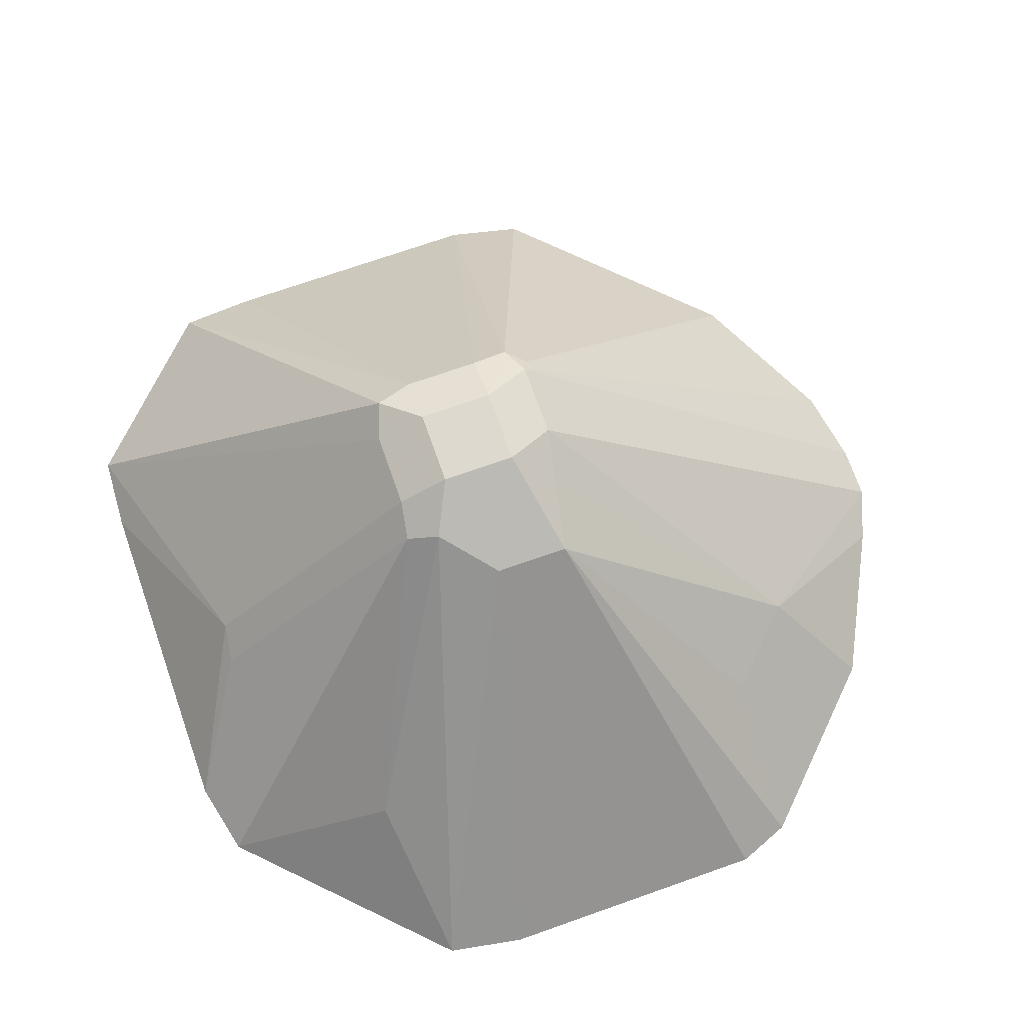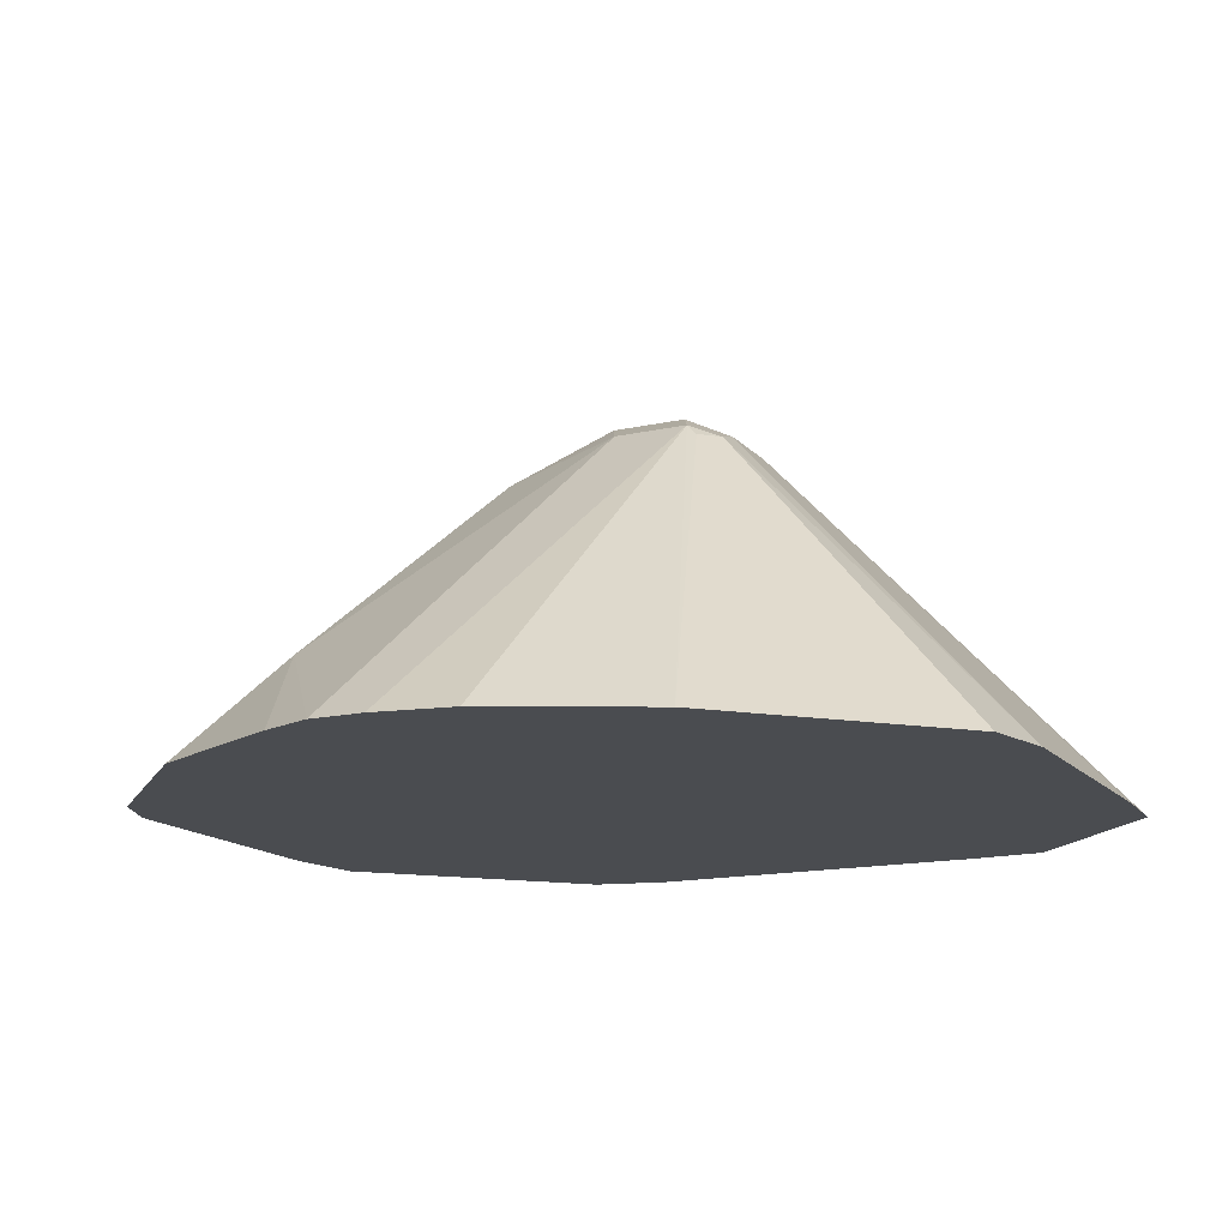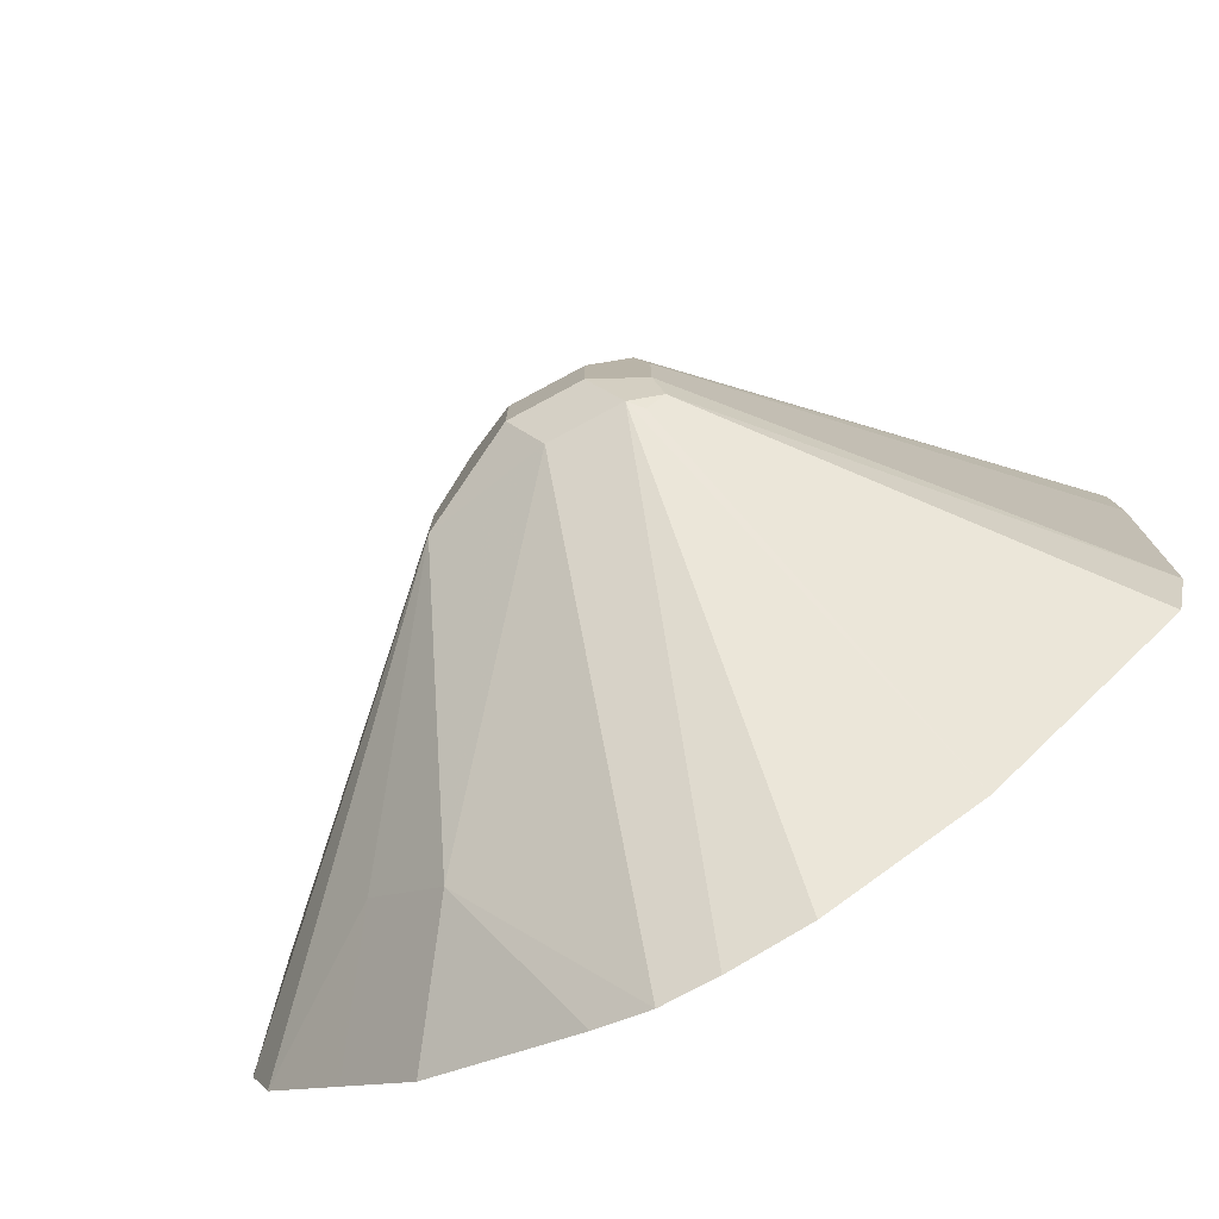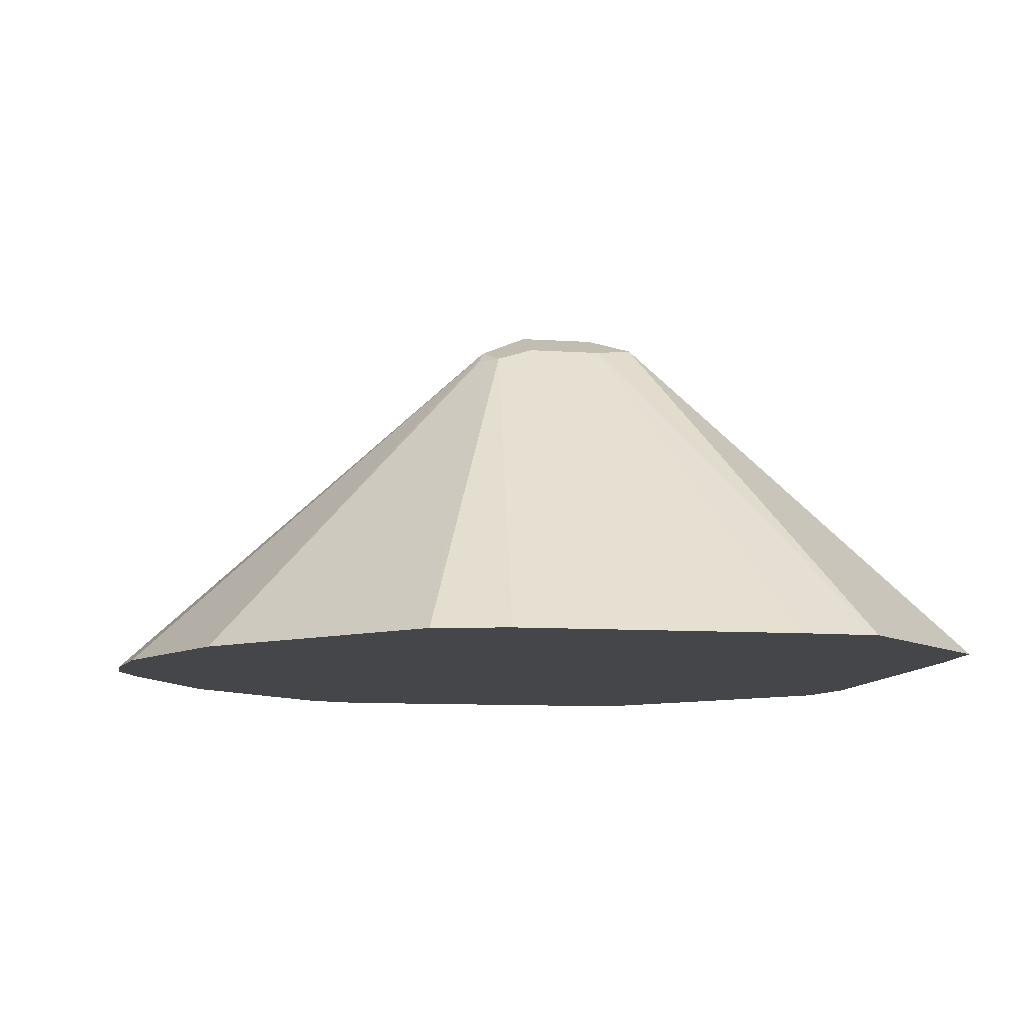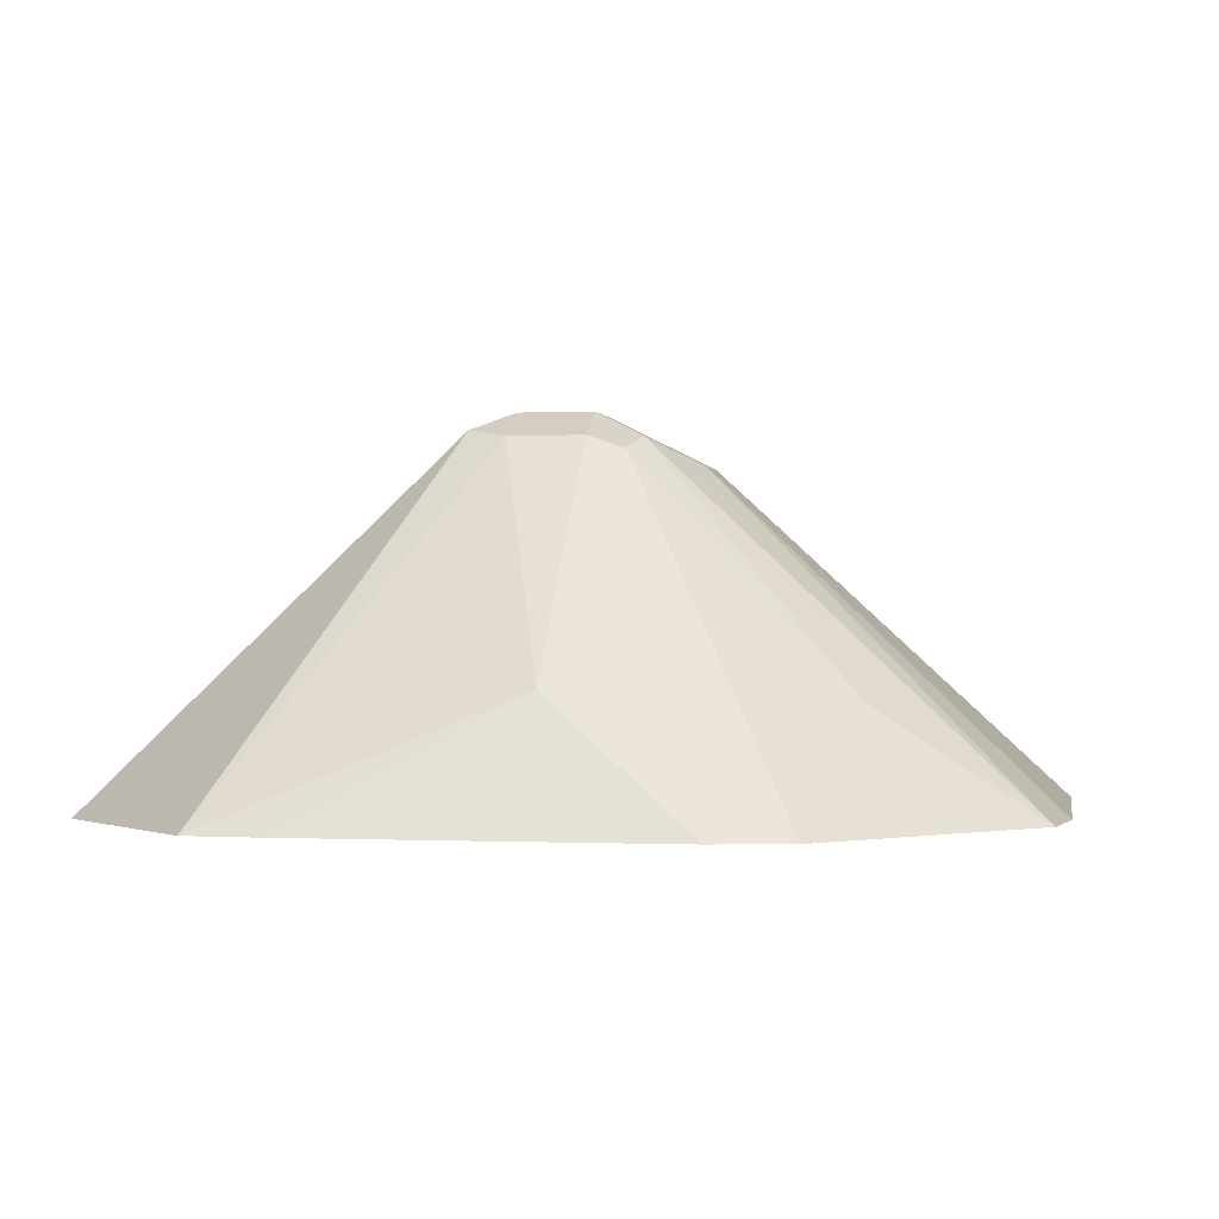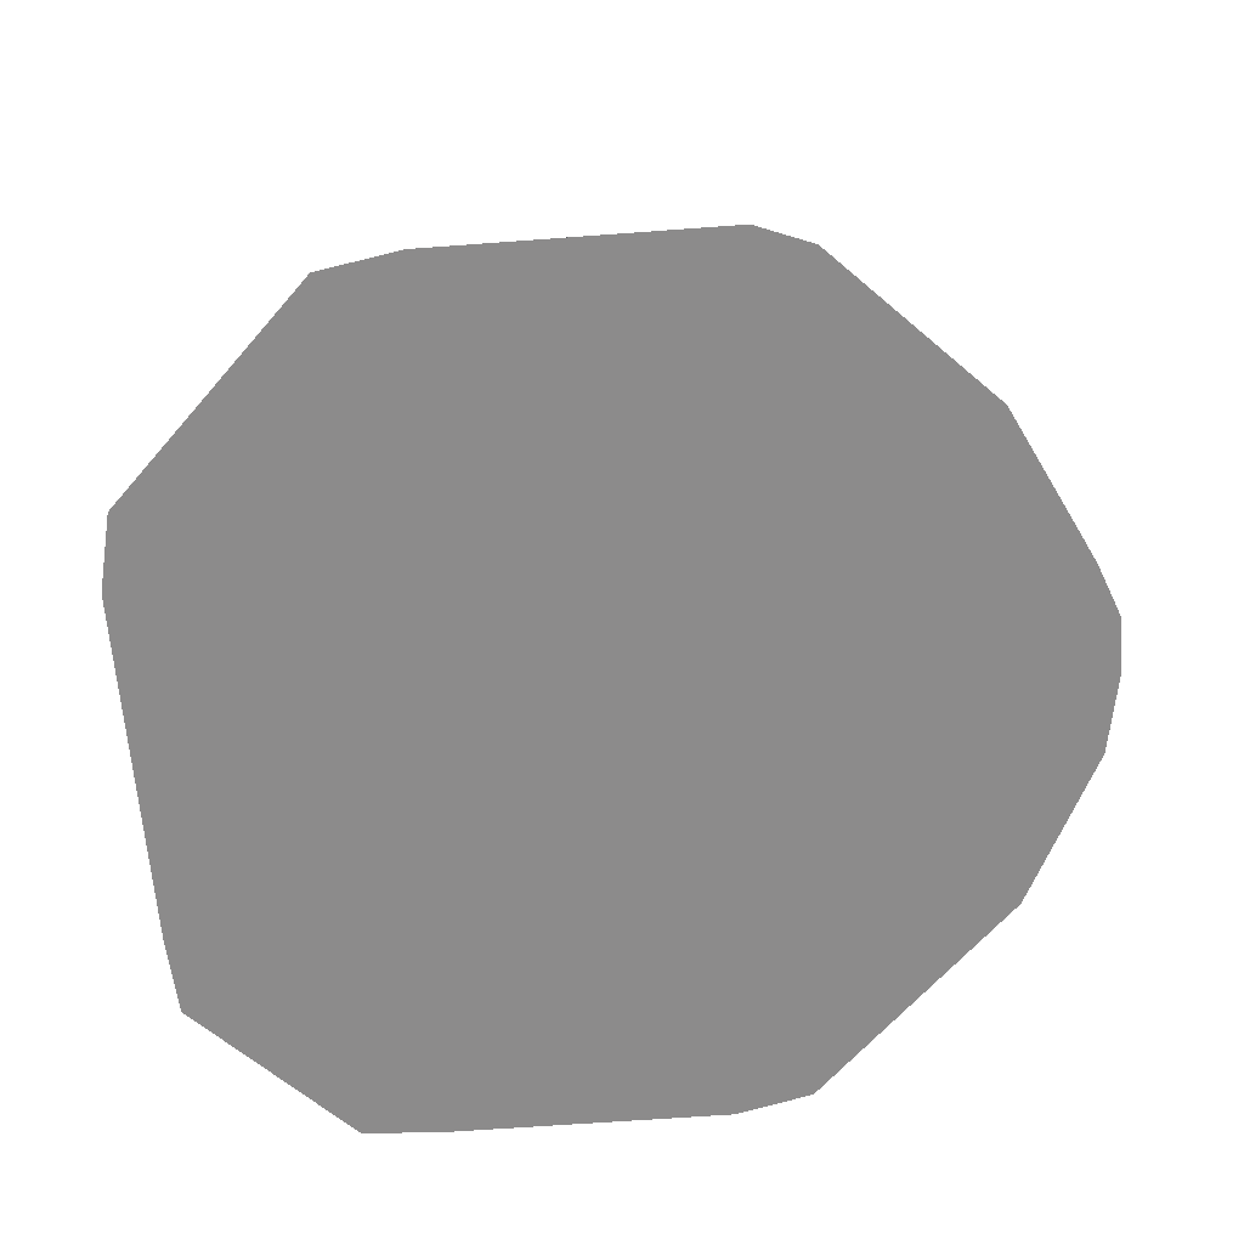
<metadata>
{"format":"obj","ext":"obj","renderer":"f3d","projection":"perspective","resolution":1024,"background":"white","views":[{"elev":71.6,"azim":70.6,"up":"+Y"},{"elev":-14.9,"azim":-154.1,"up":"+Y"},{"elev":-76.5,"azim":-151.8,"up":"+Z"},{"elev":-9.7,"azim":-99.8,"up":"+Y"},{"elev":0.0,"azim":9.9,"up":"+Y"},{"elev":-64.0,"azim":94.3,"up":"+Y"}]}
</metadata>
<code>
v -0.1952 0.1295 -0.336
v -0.1594 0.1594 -0.2868
v -0.18 0.1295 -0.33
v -0.2105 0.1295 -0.336
v -0.2195 0.2266 -0.2266
v -0.1381 0.1594 -0.2656
v -0.1375 0.1295 -0.3088
v -0.2019 0.2231 -0.2231
v -0.1842 0.2196 -0.2195
v -0.2327 0.1295 -0.332
v -0.2408 0.2266 -0.2266
v -0.2125 0.2337 -0.2125
v -0.09497 0.1295 -0.2663
v -0.1162 0.1295 -0.2875
v -0.1842 0.2196 -0.1983
v -0.089 0.1295 -0.251
v -0.2752 0.1295 -0.3107
v -0.2444 0.2231 -0.2284
v -0.2496 0.2231 -0.2231
v -0.2337 0.2337 -0.2125
v -0.2125 0.2337 -0.1913
v -0.1983 0.2266 -0.1842
v -0.09297 0.1295 -0.1497
v -0.089 0.1295 -0.172
v -0.331 0.1295 -0.255
v -0.2479 0.2266 -0.2125
v -0.336 0.1295 -0.2337
v -0.2444 0.2284 -0.1806
v -0.2337 0.2337 -0.1913
v -0.2125 0.2266 -0.1771
v -0.2019 0.2231 -0.1753
v -0.1381 0.1594 -0.1434
v -0.1487 0.1295 -0.09396
v -0.2479 0.2266 -0.1913
v -0.336 0.1295 -0.1547
v -0.2337 0.2266 -0.1771
v -0.3347 0.1295 -0.1328
v -0.2922 0.1295 -0.09031
v -0.2125 0.1629 -0.1133
v -0.2019 0.1594 -0.1116
v -0.17 0.1295 -0.089
v -0.2702 0.1295 -0.089
f 19 25 27
f 21 28 30
f 21 29 28
f 20 28 29
f 20 26 28
f 19 27 26
f 19 26 20
f 11 19 20
f 17 25 18
f 15 23 24
f 15 22 23
f 15 21 22
f 12 29 21
f 12 20 29
f 11 17 18
f 21 30 31
f 18 25 19
f 21 31 22
f 38 42 39
f 22 32 23
f 11 18 19
f 36 38 39
f 34 35 37
f 31 33 32
f 31 41 33
f 31 40 41
f 30 40 31
f 30 39 40
f 30 36 39
f 28 38 36
f 28 37 38
f 28 34 37
f 28 36 30
f 26 35 34
f 26 27 35
f 26 34 28
f 23 32 33
f 22 31 32
f 10 17 11
f 1 5 2
f 9 24 16
f 1 27 25
f 1 35 27
f 1 37 35
f 1 38 37
f 1 42 38
f 1 41 42
f 1 33 41
f 1 25 17
f 1 23 33
f 1 16 24
f 1 13 16
f 1 14 13
f 1 7 14
f 1 3 7
f 1 2 3
f 39 42 41
f 1 24 23
f 1 17 10
f 1 10 4
f 1 4 11
f 9 15 24
f 9 21 15
f 9 12 21
f 8 12 9
f 6 9 13
f 6 13 14
f 5 12 8
f 5 20 12
f 5 11 20
f 4 10 11
f 2 9 6
f 2 8 9
f 2 5 8
f 2 7 3
f 2 14 7
f 2 6 14
f 1 11 5
f 9 16 13
f 39 41 40

</code>
